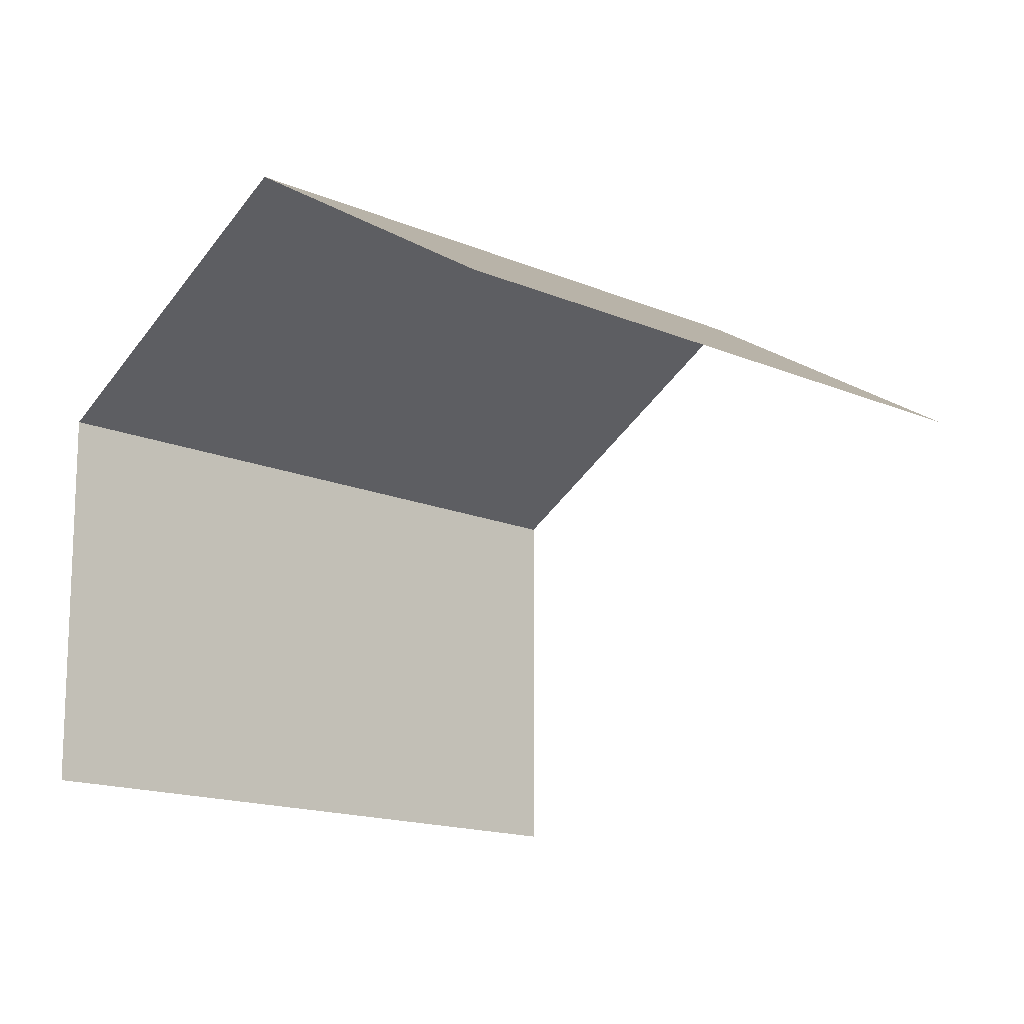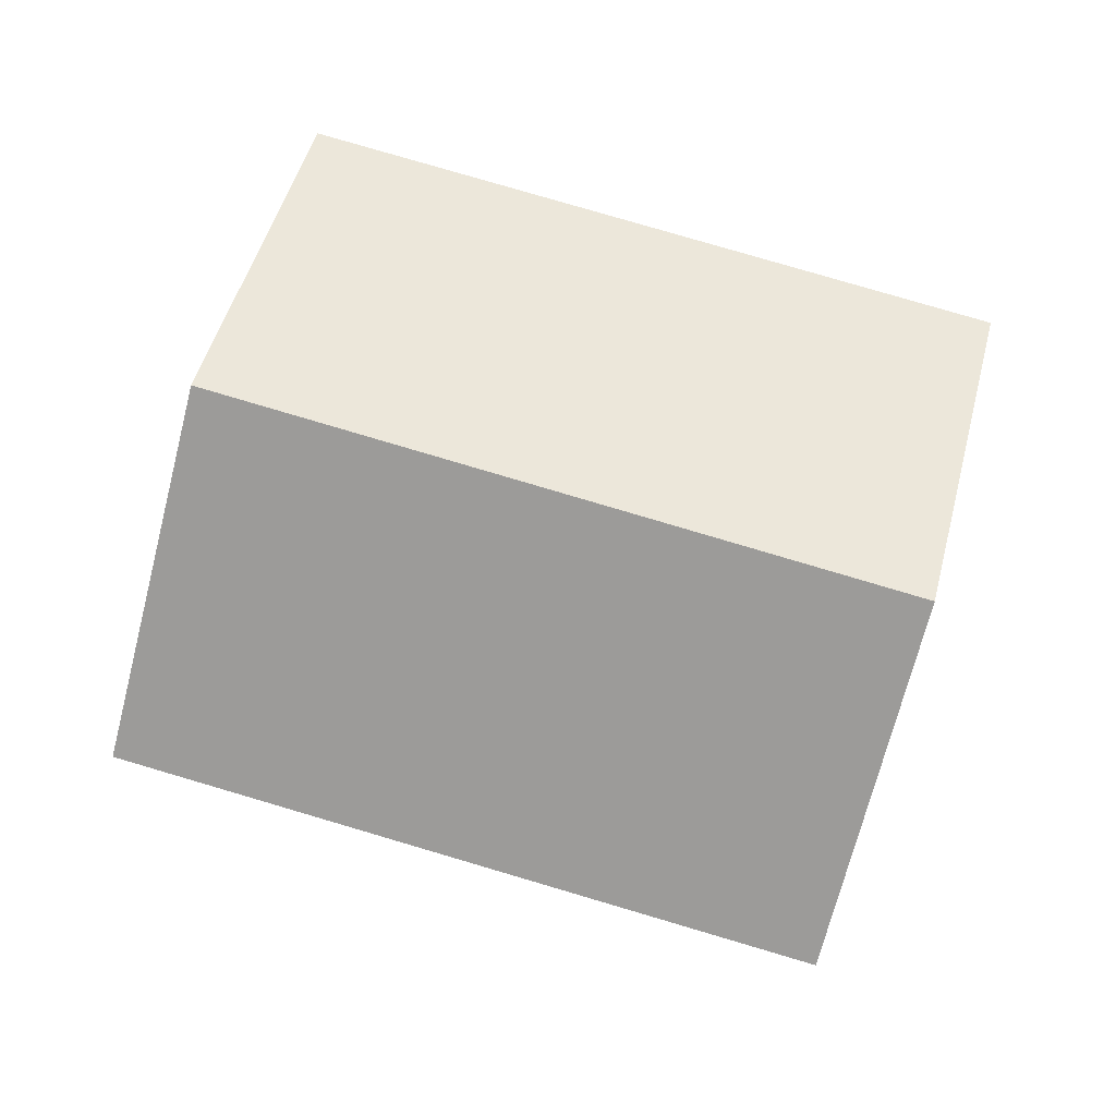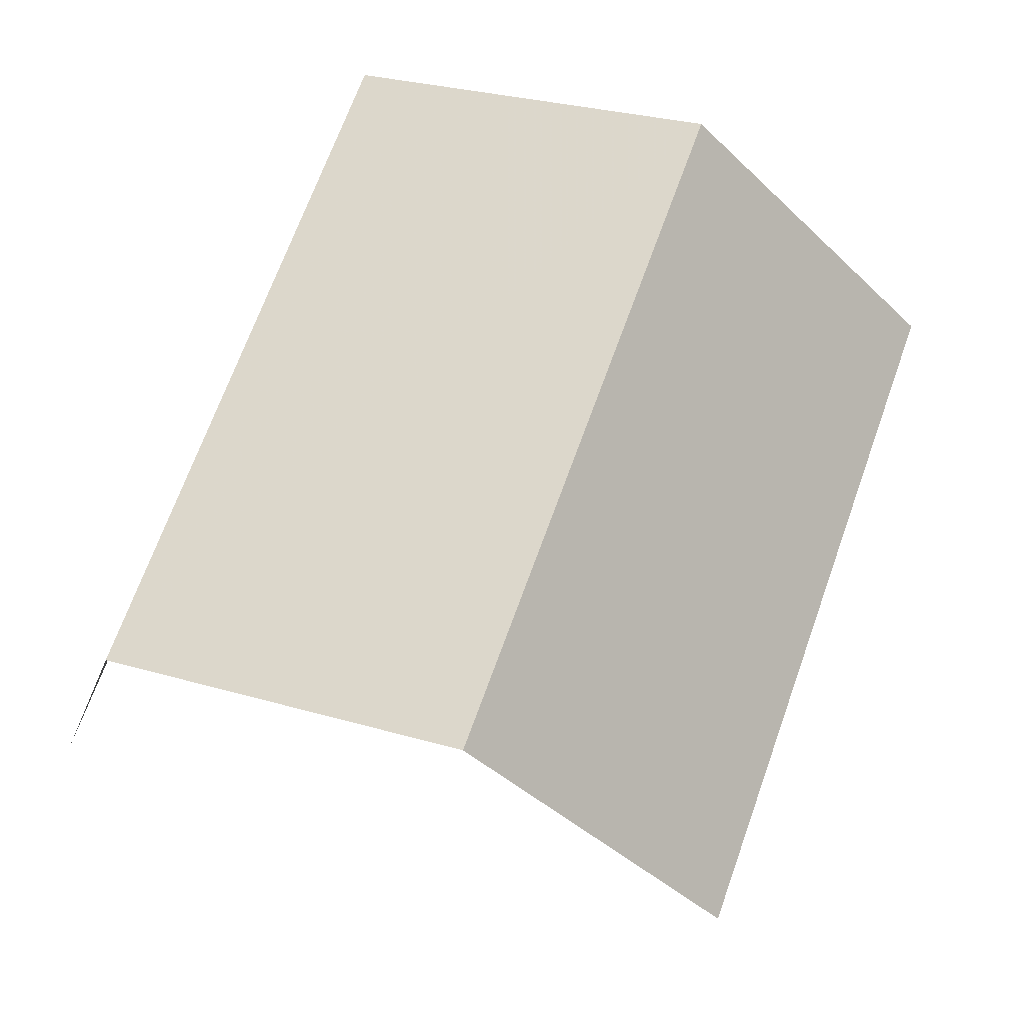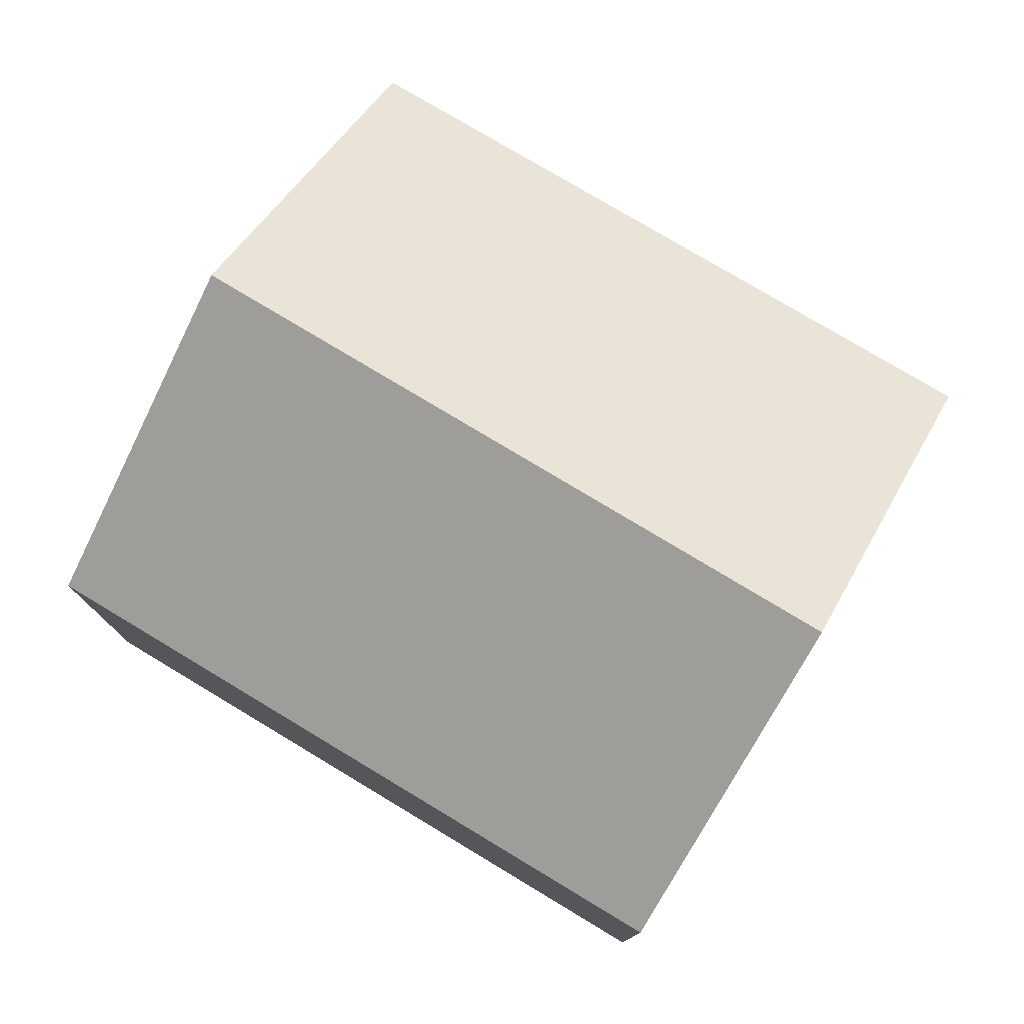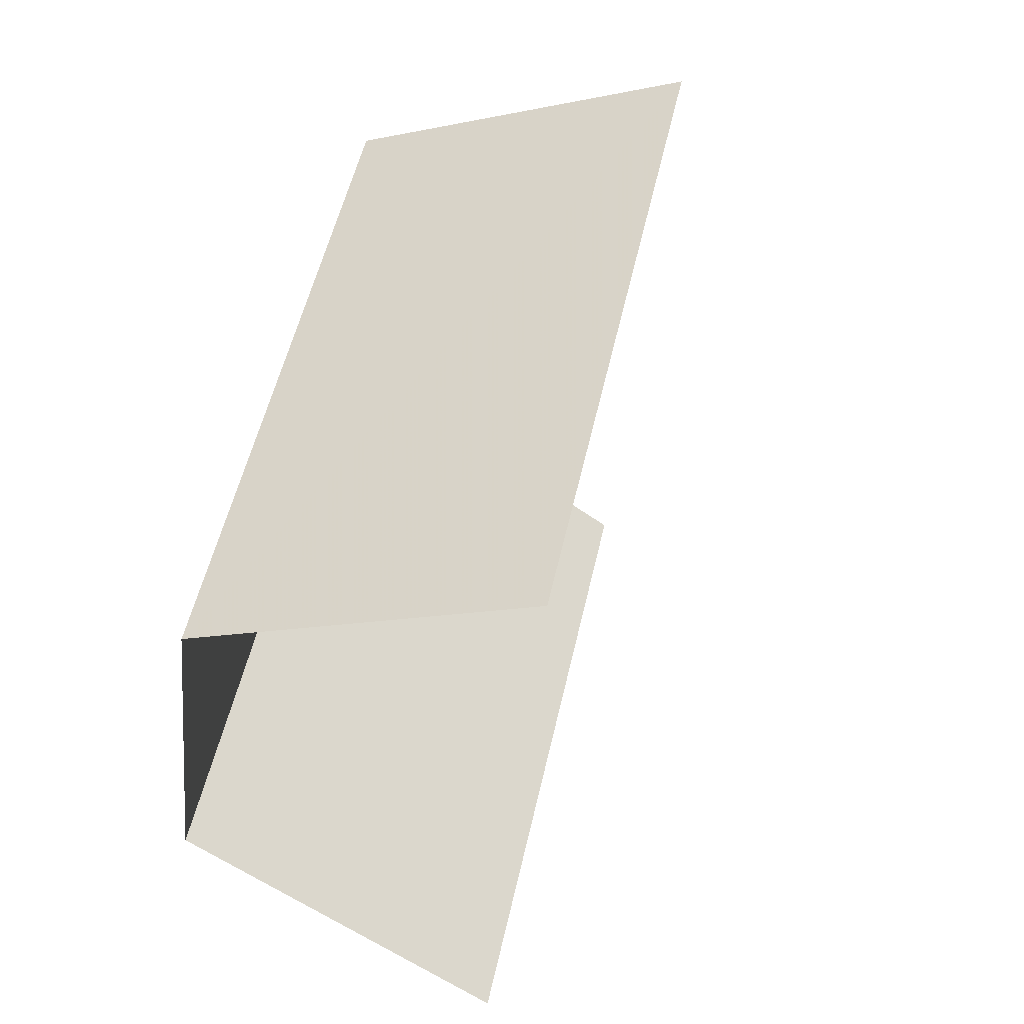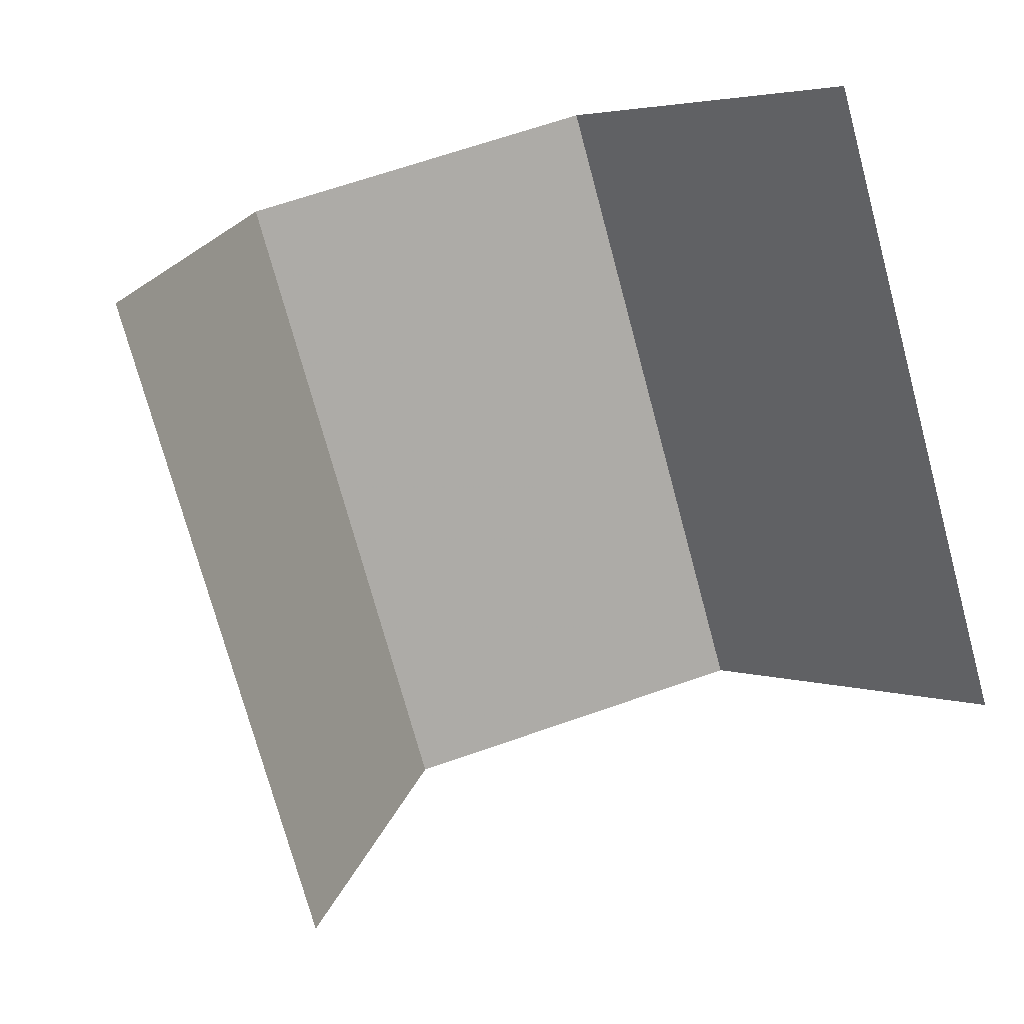
<metadata>
{"format":"obj","ext":"obj","renderer":"f3d","projection":"perspective","resolution":1024,"background":"white","views":[{"elev":-15.0,"azim":26.7,"up":"+Z"},{"elev":78.9,"azim":86.3,"up":"+Z"},{"elev":-17.6,"azim":-14.6,"up":"+Y"},{"elev":78.4,"azim":-79.3,"up":"+Z"},{"elev":-55.0,"azim":52.2,"up":"+Y"},{"elev":3.3,"azim":138.8,"up":"+Y"}]}
</metadata>
<code>
v -2.234e+05 -1.281e+05 15.69
v -2.234e+05 -1.281e+05 15.69
v -2.234e+05 -1.281e+05 15.69
v -2.234e+05 -1.281e+05 15.69
v -2.234e+05 -1.281e+05 20.22
v -2.234e+05 -1.281e+05 18.75
v -2.234e+05 -1.281e+05 20.22
v -2.234e+05 -1.281e+05 18.75
v -2.234e+05 -1.281e+05 18.75
v -2.234e+05 -1.281e+05 18.75
f 1 2 3
f 1 4 2
f 2 4 9
f 9 8 5
f 9 4 8
f 6 4 1
f 6 8 4
f 1 3 6
f 6 10 7
f 6 3 10
f 5 6 7
f 5 8 6
f 7 9 5
f 7 10 9
f 10 3 2
f 9 10 2

</code>
